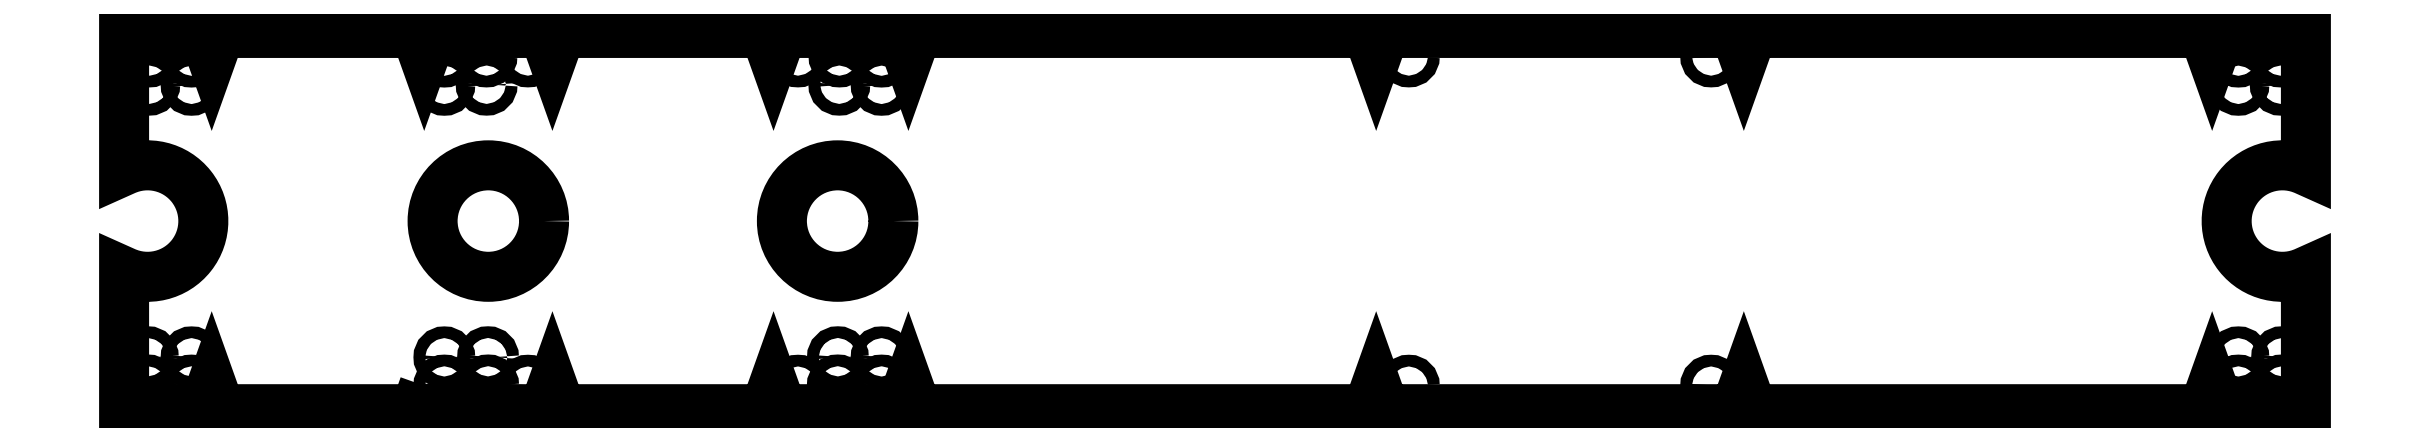
<metadata>
{"format":"dxf","ext":"dxf","renderer":"ezdxf+matplotlib","layout":"modelspace","background":"white","min_lineweight":24,"dpi":150}
</metadata>
<code>
0
SECTION
2
ENTITIES
0
LWPOLYLINE
8
0
90
56
70
1
43
0
10
-40.01
20
-7.5
10
-39.83
20
-8
10
-37.46
20
-8
10
-37.29
20
-7.5
10
-37.11
20
-8
10
-32.76
20
-8
10
-32.58
20
-7.5
10
-32.41
20
-8
10
-29.89
20
-8
10
-29.72
20
-7.5
10
-29.54
20
-8
10
-19.95
20
-8
10
-19.77
20
-7.5
10
-19.59
20
-8
10
-12.13
20
-8
10
-11.95
20
-7.5
10
-11.77
20
-8
10
-2.172
20
-8
10
-1.993
20
-7.5
10
-1.815
20
-8
10
0
20
-8
10
1.748e-16
20
-5.074
42
-1.568
10
-3.497e-16
20
-2.926
10
0
20
0
10
-1.815
20
0
10
-1.993
20
-0.5
10
-2.172
20
0
10
-11.77
20
0
10
-11.95
20
-0.5
10
-12.13
20
0
10
-19.59
20
-6.994e-16
10
-19.77
20
-0.5
10
-19.95
20
-6.994e-16
10
-29.54
20
-1.399e-15
10
-29.72
20
-0.5
10
-29.89
20
-1.399e-15
10
-32.41
20
-6.994e-16
10
-32.58
20
-0.5
10
-32.76
20
-6.994e-16
10
-37.11
20
-6.994e-16
10
-37.29
20
-0.5
10
-37.46
20
-6.994e-16
10
-39.83
20
0
10
-40.01
20
-0.5
10
-40.19
20
0
10
-44.35
20
0
10
-44.53
20
-0.5
10
-44.71
20
0
10
-46.39
20
0
10
-46.39
20
-2.926
42
-1.568
10
-46.39
20
-5.074
10
-46.39
20
-8
10
-44.71
20
-8
10
-44.53
20
-7.5
10
-44.35
20
-8
10
-40.19
20
-8
0
CIRCLE
8
0
10
-19.07
20
-0.5
30
-1.988e-29
40
0.125
210
0
220
-0
230
1
0
CIRCLE
8
0
10
-12.65
20
-0.5
30
1.988e-29
40
0.125
210
0
220
-0
230
1
0
CIRCLE
8
0
10
-19.07
20
-7.5
30
-1.988e-29
40
0.125
210
0
220
-0
230
1
0
CIRCLE
8
0
10
-12.65
20
-7.5
30
1.988e-29
40
0.125
210
0
220
-0
230
1
0
CIRCLE
8
0
10
-31.22
20
-4
30
0
40
1.185
210
-1.578e-30
220
-0
230
1
0
CIRCLE
8
0
10
-32.06
20
-0.5
30
0
40
0.125
210
0
220
-0
230
1
0
CIRCLE
8
0
10
-31.21
20
-6.894
30
0
40
0.125
210
0
220
-0
230
1
0
CIRCLE
8
0
10
-30.29
20
-6.897
30
0
40
0.125
210
0
220
-0
230
1
0
CIRCLE
8
0
10
-30.29
20
-7.497
30
0
40
0.125
210
0
220
-0
230
1
0
CIRCLE
8
0
10
-31.22
20
-7.494
30
0
40
0.125
210
0
220
-0
230
1
0
CIRCLE
8
0
10
-32.06
20
-7.5
30
0
40
0.125
210
0
220
-0
230
1
0
CIRCLE
8
0
10
-31.18
20
-0.5008
30
0
40
0.125
210
0
220
-0
230
1
0
CIRCLE
8
0
10
-30.29
20
-1.103
30
0
40
0.125
210
0
220
-0
230
1
0
CIRCLE
8
0
10
-30.29
20
-0.5031
30
0
40
0.125
210
0
220
-0
230
1
0
CIRCLE
8
0
10
-31.18
20
-1.101
30
0
40
0.125
210
0
220
-0
230
1
0
CIRCLE
8
0
10
-38.68
20
-1.101
30
0
40
0.125
210
0
220
-0
230
1
0
CIRCLE
8
0
10
-39.58
20
-0.5031
30
3.975e-29
40
0.125
210
0
220
-0
230
1
0
CIRCLE
8
0
10
-39.58
20
-1.103
30
3.975e-29
40
0.125
210
0
220
-0
230
1
0
CIRCLE
8
0
10
-38.69
20
-0.5008
30
-3.975e-29
40
0.125
210
0
220
-0
230
1
0
CIRCLE
8
0
10
-37.81
20
-0.5
30
-3.975e-29
40
0.125
210
0
220
-0
230
1
0
CIRCLE
8
0
10
-38.65
20
-4
30
0
40
1.185
210
-1.578e-30
220
-0
230
1
0
CIRCLE
8
0
10
-38.65
20
-6.894
30
-3.975e-29
40
0.125
210
0
220
-0
230
1
0
CIRCLE
8
0
10
-39.58
20
-6.897
30
0
40
0.125
210
0
220
-0
230
1
0
CIRCLE
8
0
10
-39.58
20
-7.497
30
0
40
0.125
210
0
220
-0
230
1
0
CIRCLE
8
0
10
-38.65
20
-7.494
30
3.975e-29
40
0.125
210
0
220
-0
230
1
0
CIRCLE
8
0
10
-37.81
20
-7.5
30
3.975e-29
40
0.125
210
0
220
-0
230
1
0
CIRCLE
8
0
10
-45.85
20
-0.5008
30
-3.975e-29
40
0.125
210
0
220
-0
230
1
0
CIRCLE
8
0
10
-44.96
20
-1.103
30
-3.975e-29
40
0.125
210
0
220
-0
230
1
0
CIRCLE
8
0
10
-44.96
20
-0.5031
30
-3.975e-29
40
0.125
210
0
220
-0
230
1
0
CIRCLE
8
0
10
-45.86
20
-1.101
30
3.975e-29
40
0.125
210
0
220
-0
230
1
0
CIRCLE
8
0
10
-45.89
20
-7.494
30
3.975e-29
40
0.125
210
0
220
-0
230
1
0
CIRCLE
8
0
10
-44.96
20
-7.497
30
-3.975e-29
40
0.125
210
0
220
-0
230
1
0
CIRCLE
8
0
10
-44.96
20
-6.897
30
3.975e-29
40
0.125
210
0
220
-0
230
1
0
CIRCLE
8
0
10
-45.89
20
-6.894
30
3.975e-29
40
0.125
210
0
220
-0
230
1
0
CIRCLE
8
0
10
-0.5358
20
-1.101
30
0
40
0.125
210
0
220
-0
230
1
0
CIRCLE
8
0
10
-1.435
20
-0.5031
30
0
40
0.125
210
0
220
-0
230
1
0
CIRCLE
8
0
10
-1.435
20
-1.103
30
0
40
0.125
210
0
220
-0
230
1
0
CIRCLE
8
0
10
-0.5392
20
-0.5008
30
0
40
0.125
210
0
220
-0
230
1
0
CIRCLE
8
0
10
-0.5029
20
-7.494
30
0
40
0.125
210
0
220
-0
230
1
0
CIRCLE
8
0
10
-1.435
20
-7.497
30
0
40
0.125
210
0
220
-0
230
1
0
CIRCLE
8
0
10
-1.435
20
-6.897
30
0
40
0.125
210
0
220
-0
230
1
0
CIRCLE
8
0
10
-0.5057
20
-6.894
30
0
40
0.125
210
0
220
-0
230
1
0
ENDSEC
0
EOF

</code>
